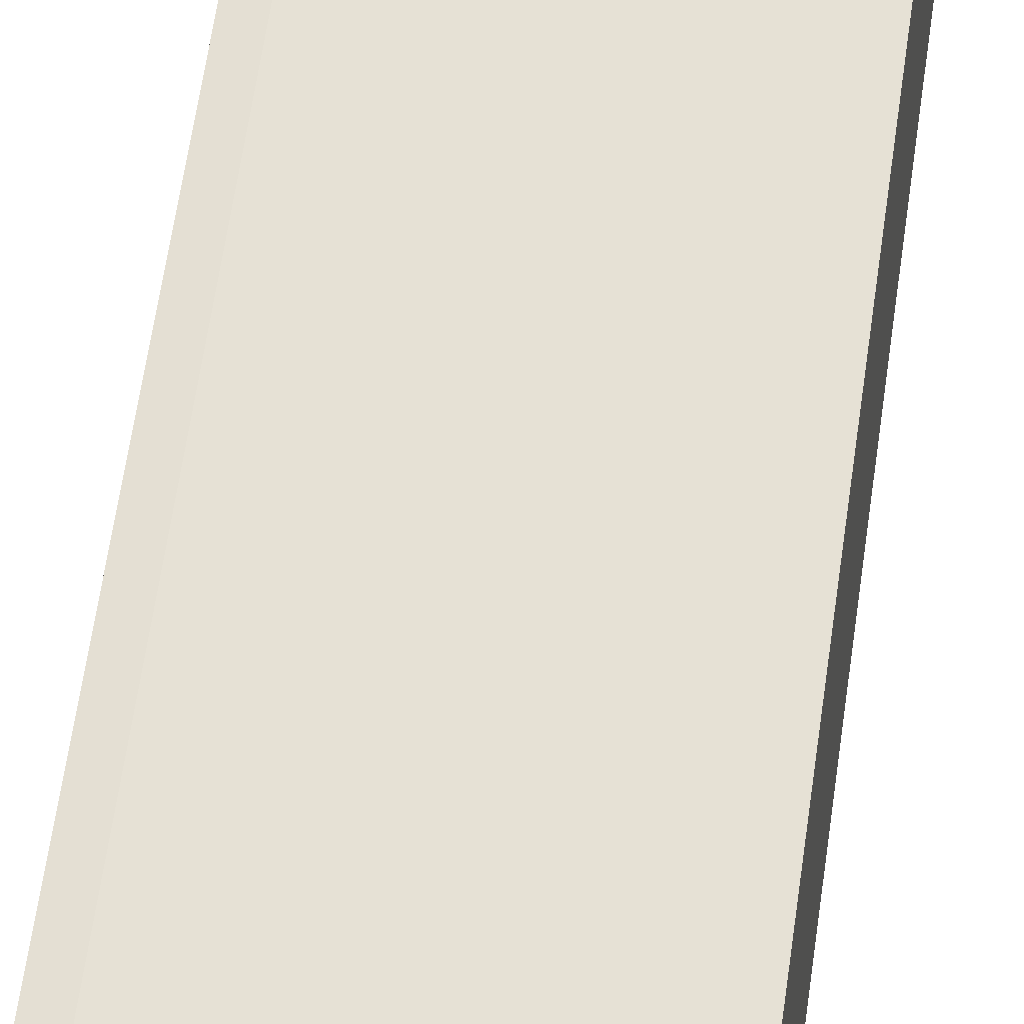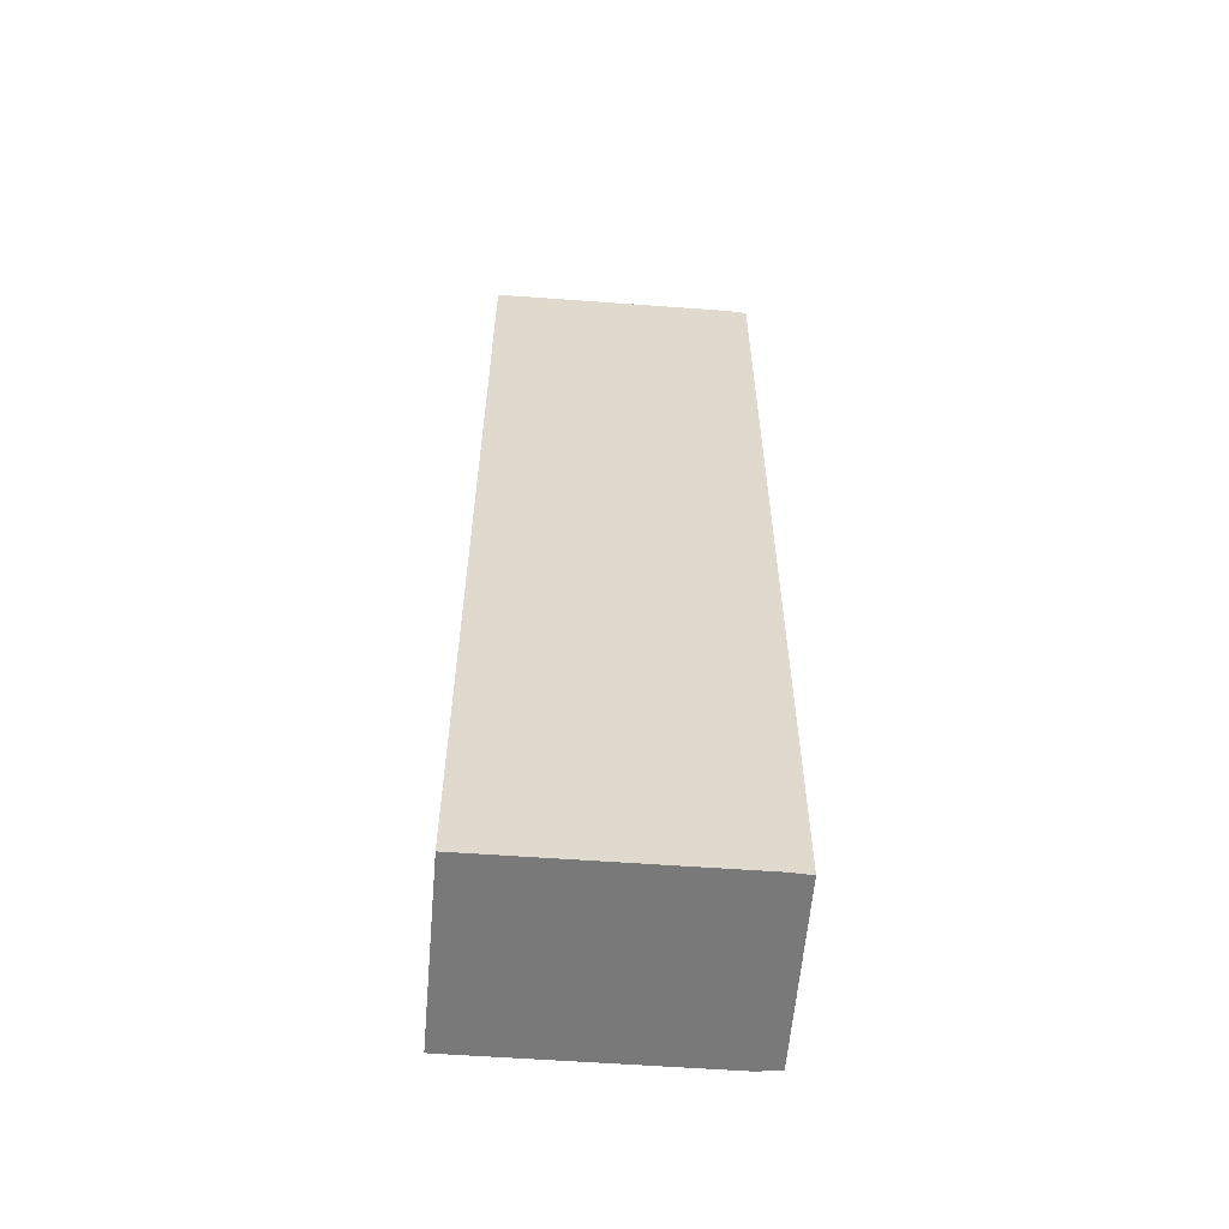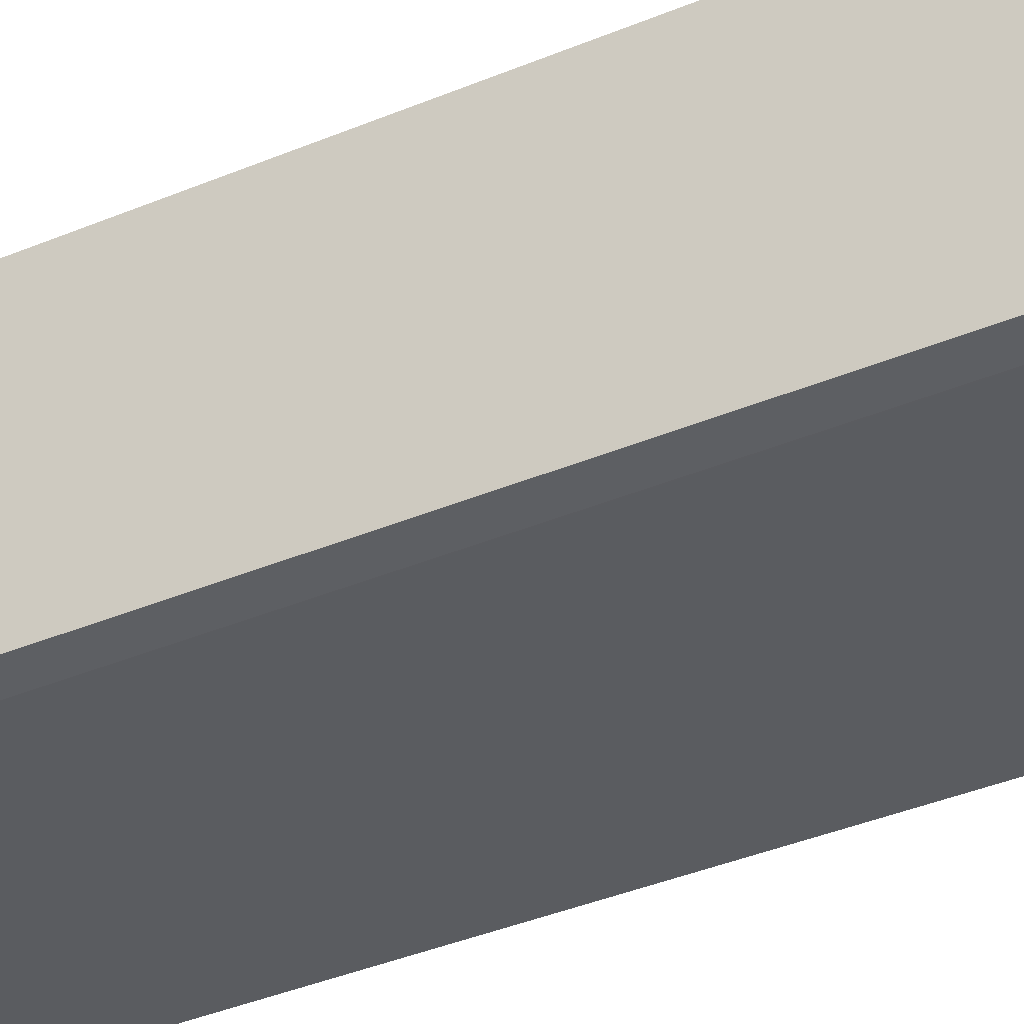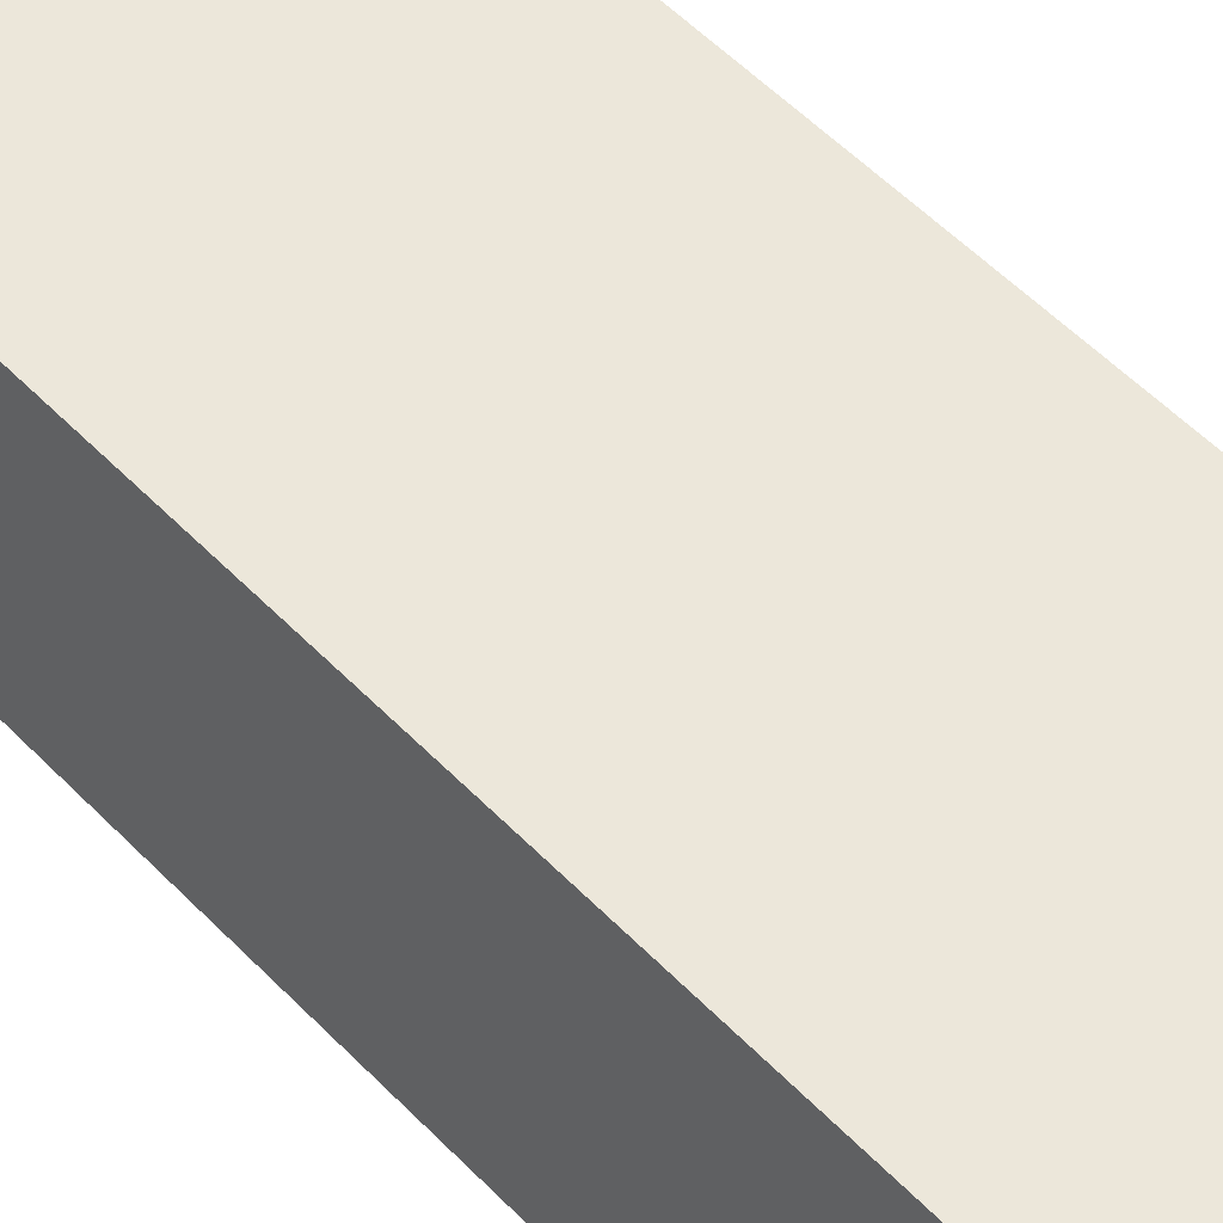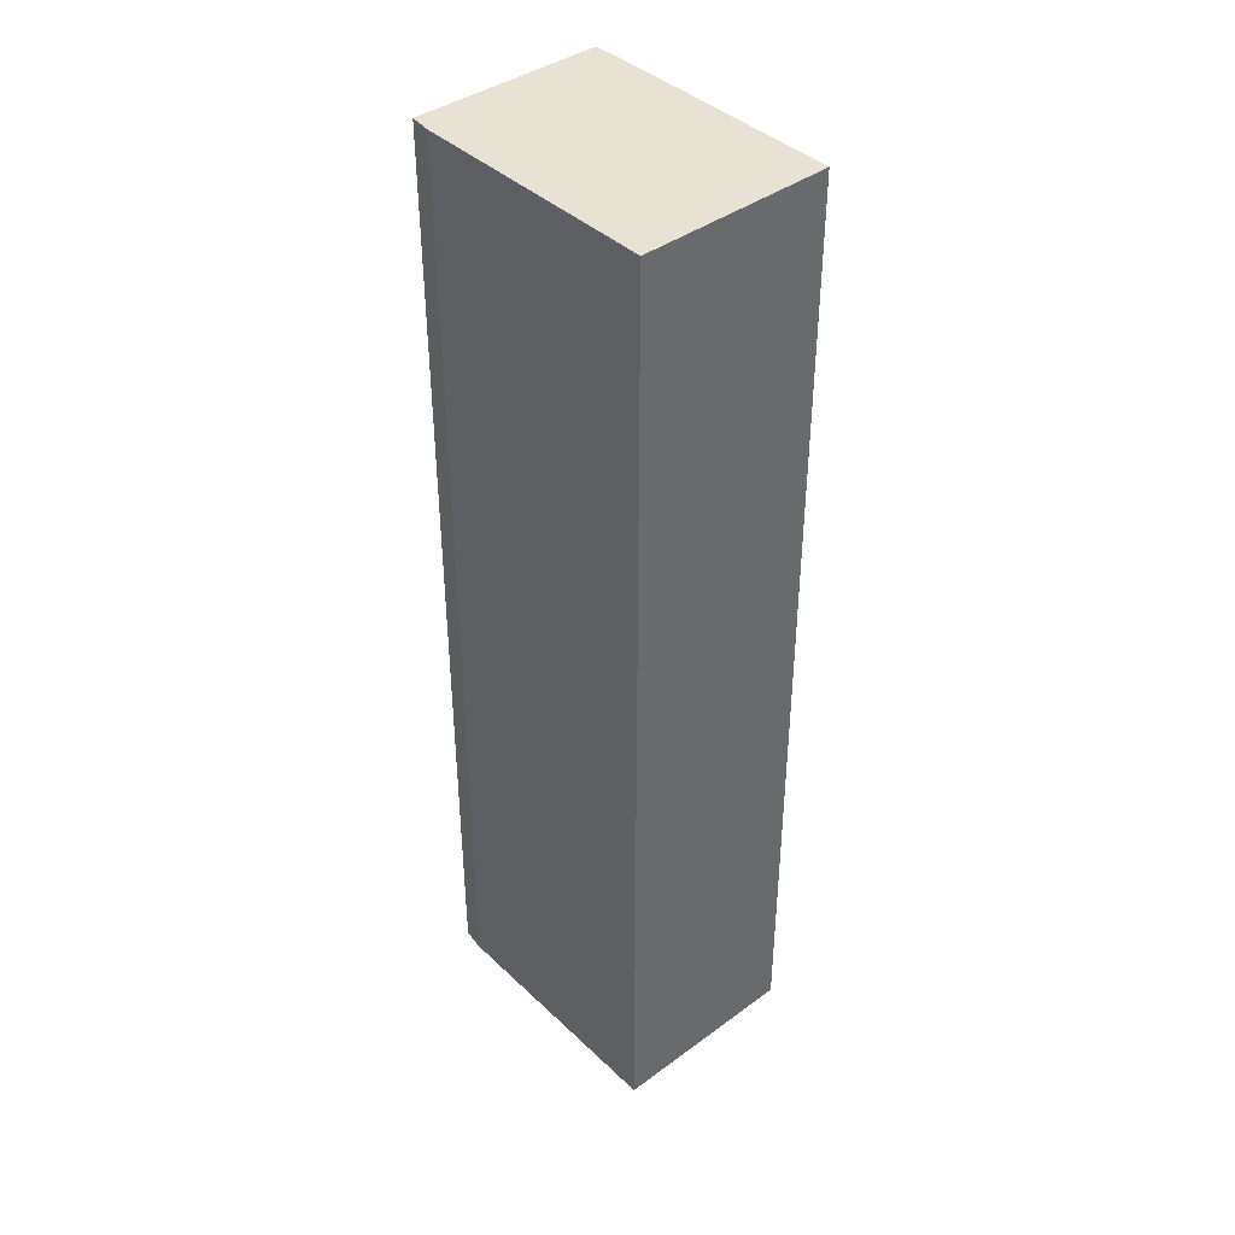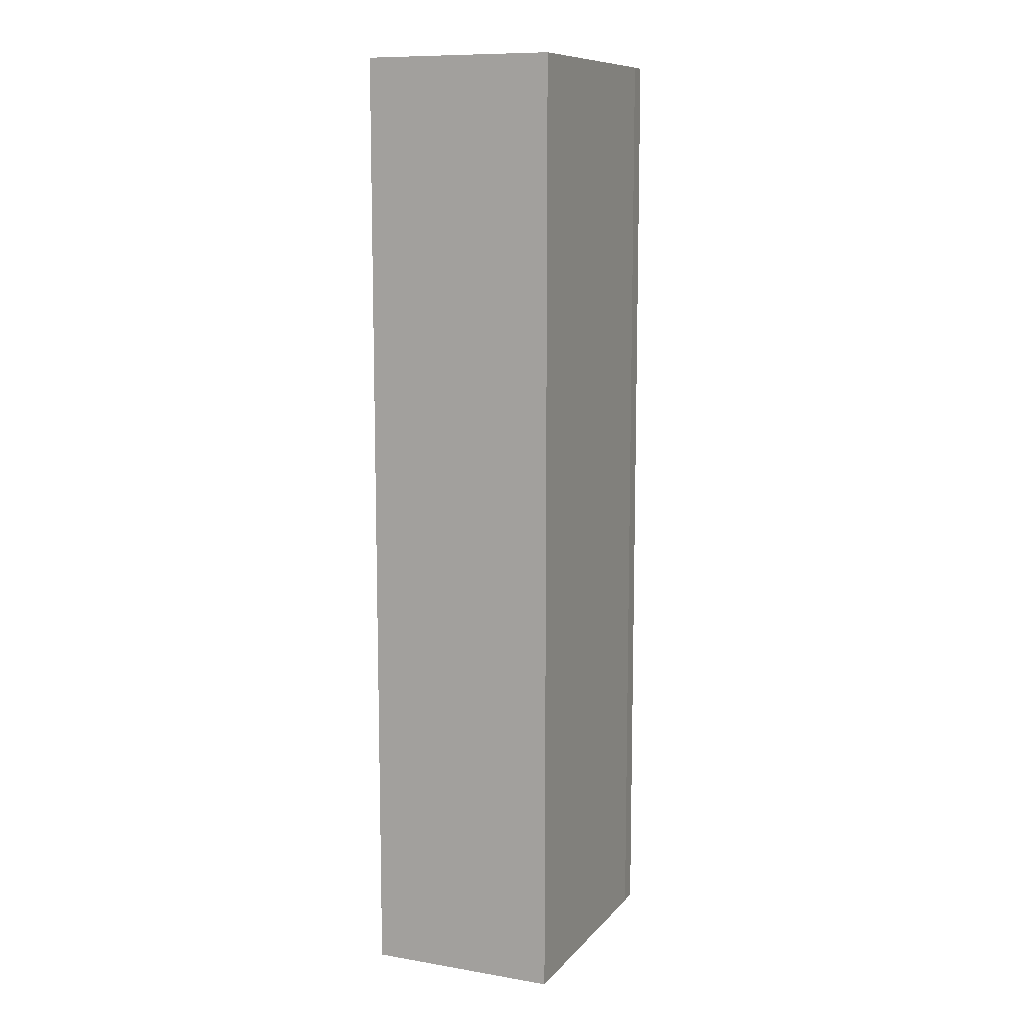
<metadata>
{"format":"obj","ext":"obj","renderer":"f3d","projection":"perspective","resolution":1024,"background":"white","views":[{"elev":63.7,"azim":-171.8,"up":"+Z"},{"elev":-57.8,"azim":-2.2,"up":"+Y"},{"elev":-36.3,"azim":119.1,"up":"+Z"},{"elev":52.0,"azim":-41.9,"up":"+Z"},{"elev":40.6,"azim":-129.0,"up":"+Y"},{"elev":10.3,"azim":-64.2,"up":"+Y"}]}
</metadata>
<code>
v  9.454 33.44 -0.259
v  8.967 33.44 6.383
v  9.703 33.44 6.312
v  0.336 33.44 6.703
v  0 33.44 2.047e-15
v  8.649 33.44 -0.324
v  8.611 33.44 -0.323
v  9.703 -3.865e-16 6.312
v  9.454 1.586e-17 -0.259
v  8.649 1.984e-17 -0.324
v  0 0 0
v  8.611 1.978e-17 -0.323
v  0.336 -4.104e-16 6.703
v  8.967 -3.908e-16 6.383
g defaultobject
f 1 2 3
f 2 1 4
f 4 1 5
f 5 1 6
f 5 6 7
f 8 1 3
f 1 8 9
f 9 6 1
f 6 9 10
f 10 7 6
f 7 10 5
f 5 10 11
f 11 10 12
f 11 4 5
f 4 11 13
f 14 3 2
f 3 14 8
f 13 2 4
f 2 13 14
f 12 13 11
f 13 12 14
f 14 12 10
f 14 10 9
f 14 9 8

</code>
